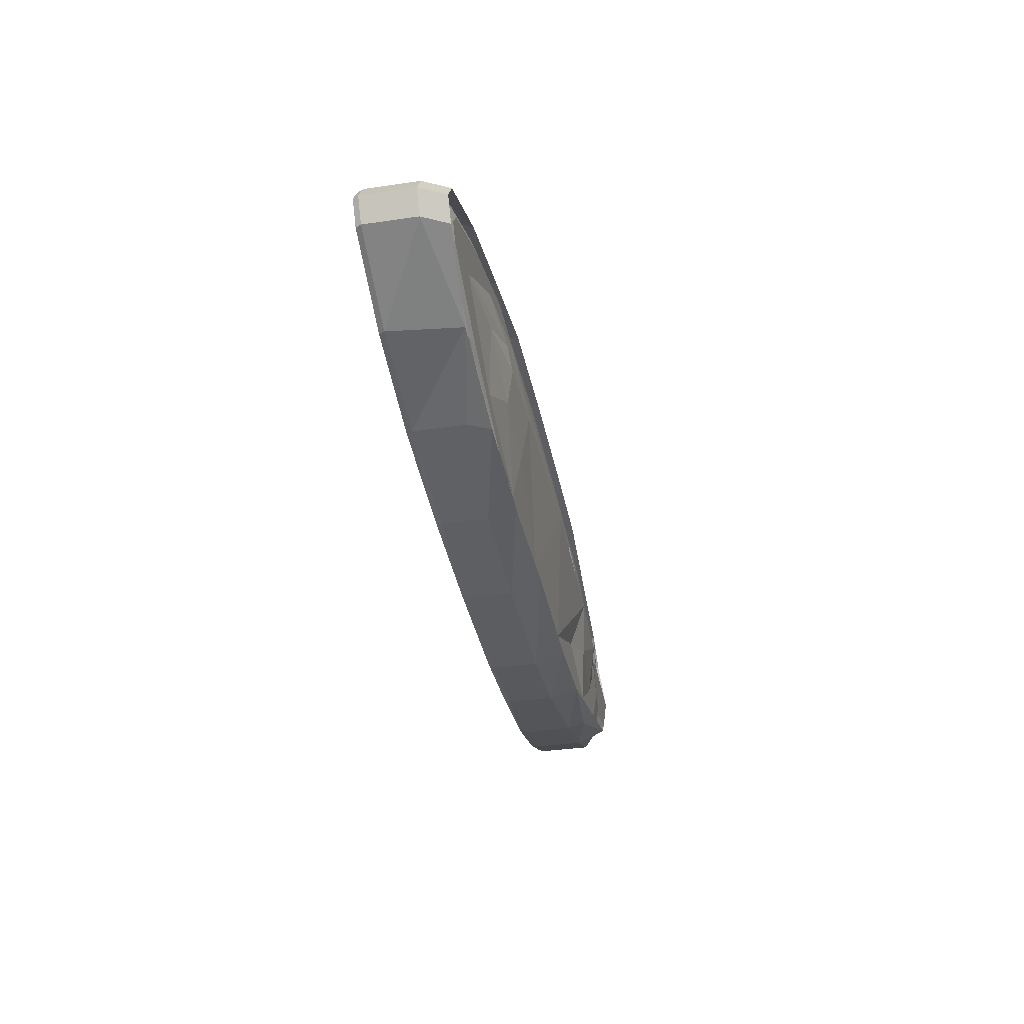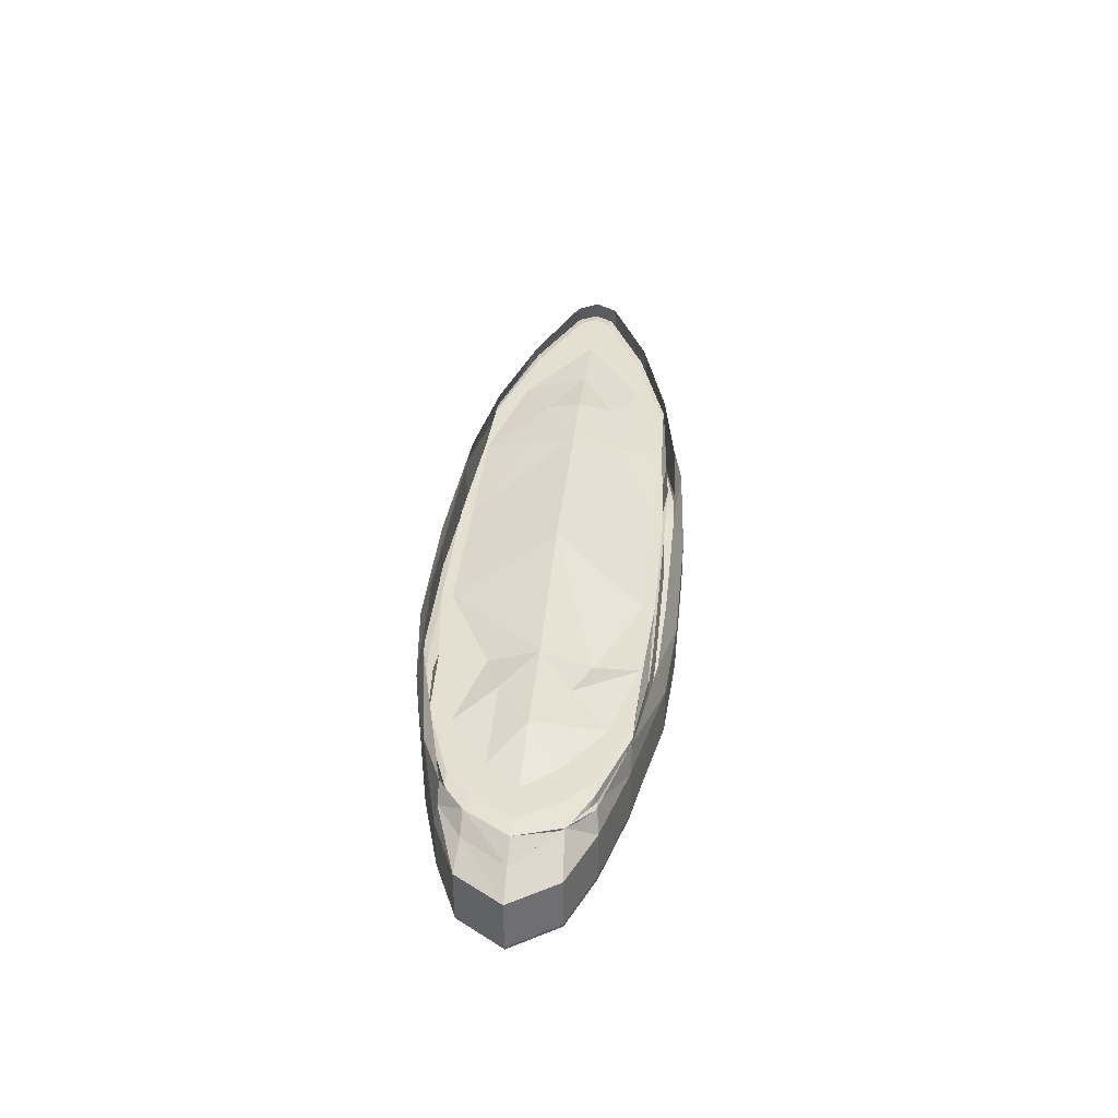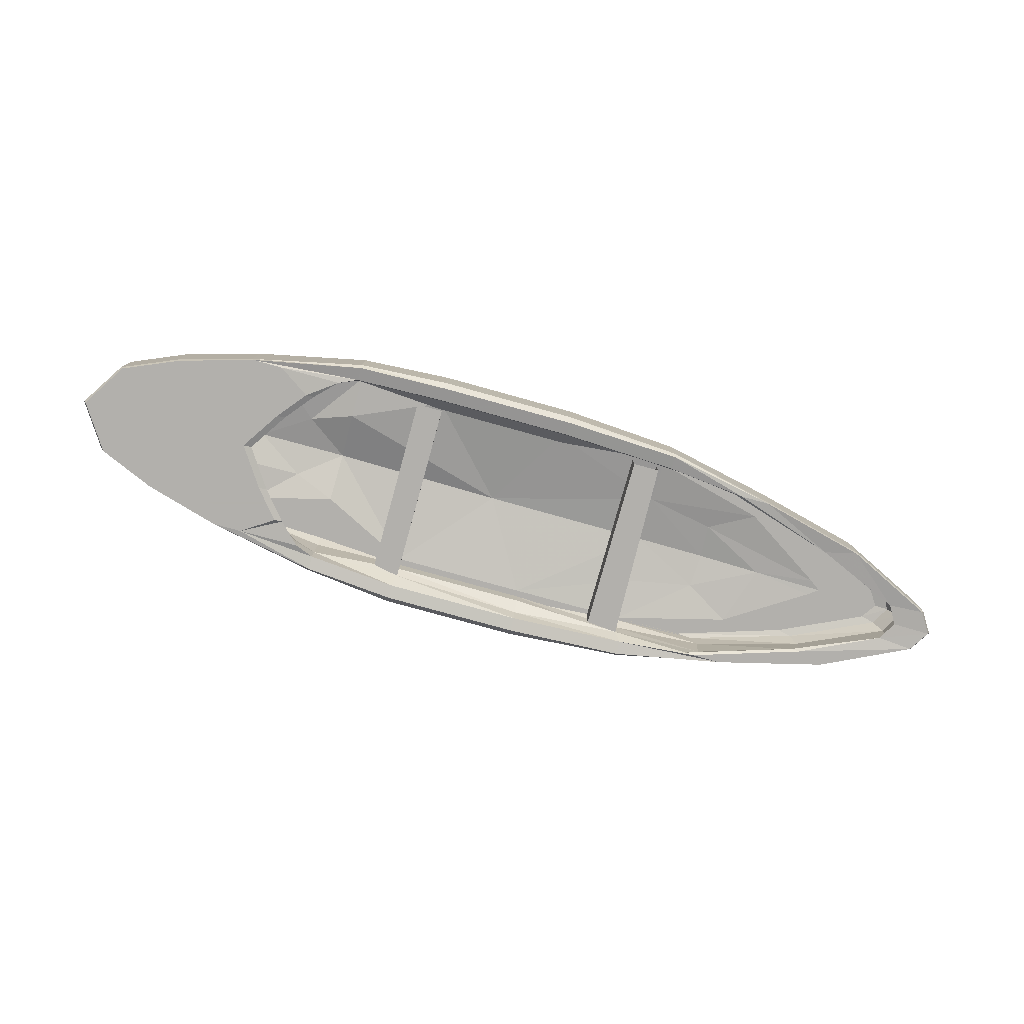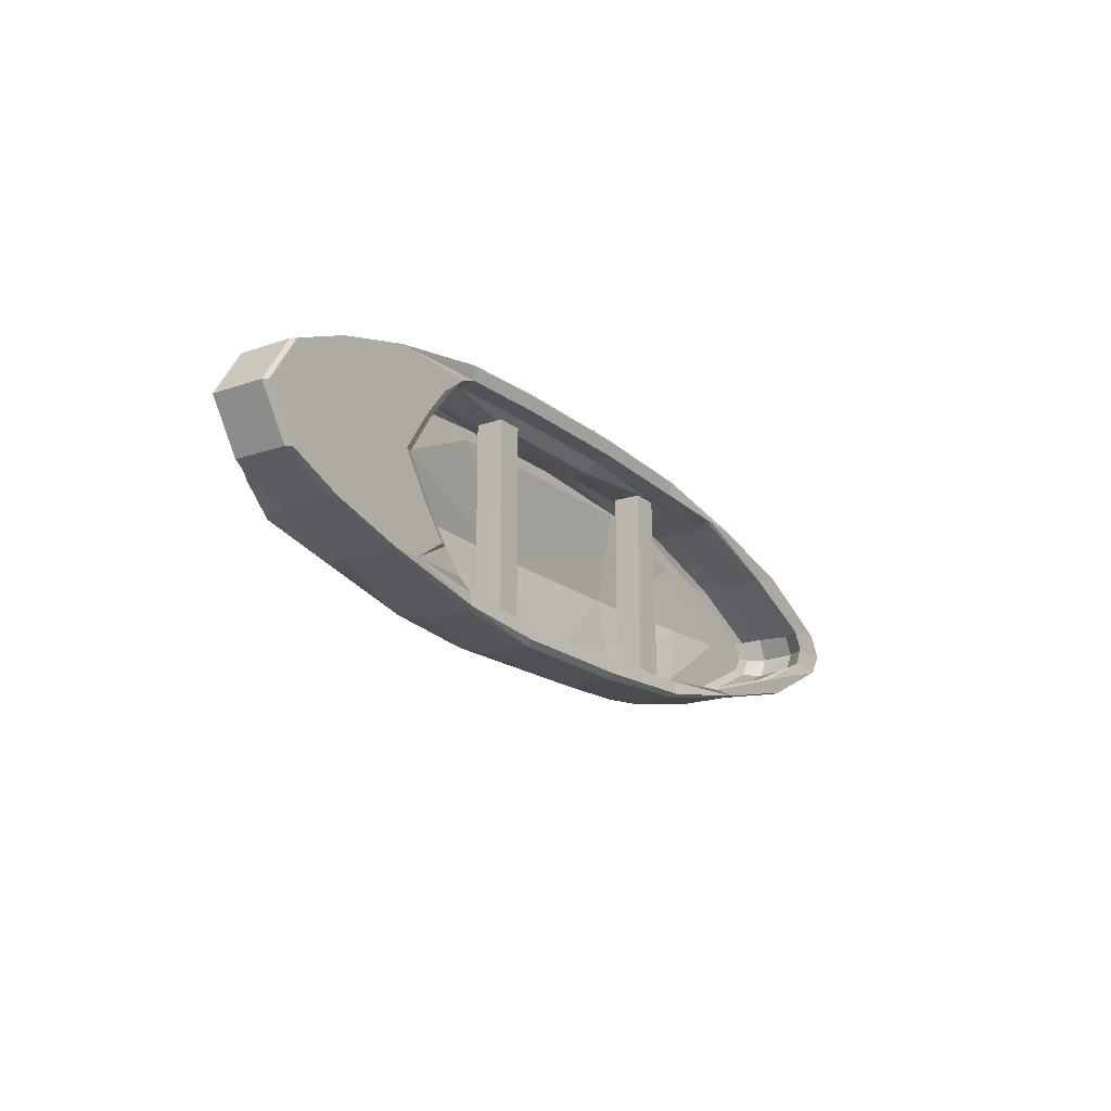
<metadata>
{"format":"obj","ext":"obj","renderer":"f3d","projection":"perspective","resolution":1024,"background":"white","views":[{"elev":-36.2,"azim":100.8,"up":"+Z"},{"elev":37.5,"azim":-84.2,"up":"+Y"},{"elev":-78.6,"azim":-15.5,"up":"+Y"},{"elev":-18.7,"azim":-56.3,"up":"+Z"}]}
</metadata>
<code>
v -0.5234 -0.1484 -0.3125
v -0.5234 -0.1328 -0.3203
v -0.2578 -0.1328 -0.3516
v -0.2578 -0.1484 -0.3359
v -0.5234 -0.1406 -0.2734
v -0.7578 -0.1562 -0.25
v -0.8438 -0.1562 -0.25
v -0.8516 -0.1406 -0.25
v -0.5234 0 -0.3203
v -0.2578 0 -0.3516
v 0.1406 0 -0.3516
v 0.1406 -0.1328 -0.3516
v 0.1406 -0.1484 -0.3359
v -0.2578 -0.1406 -0.2969
v -0.5234 -0.07812 -0.2734
v -0.5781 -0.1094 -0.25
v -0.5781 -0.1484 -0.25
v -0.6406 -0.1484 -0.1875
v -0.6641 -0.1562 -0.1875
v -1.062 -0.1562 -0.1875
v -1.07 -0.1406 -0.1875
v -0.8516 0.007812 -0.25
v -0.5234 0.08594 -0.2969
v -0.2578 0.08594 -0.3203
v 0.1406 0.08594 -0.3125
v 0.4844 0.07812 -0.3047
v 0.4844 0 -0.3281
v 0.4844 -0.1328 -0.3281
v 0.4844 -0.1484 -0.3203
v 0.1406 -0.1406 -0.2969
v -0.25 -0.09375 -0.2734
v -0.2578 -0.0625 -0.2578
v -0.5234 0.03125 -0.2734
v -0.7734 0.0625 -0.25
v -0.7891 0.007812 -0.25
v -0.5859 -0.08594 -0.25
v -0.6875 -0.08594 -0.1953
v -0.6797 -0.1094 -0.1953
v -0.75 -0.1094 -0.1016
v -0.7109 -0.1484 -0.1016
v -0.7344 -0.1562 -0.1016
v -1.227 -0.1562 -0.1172
v -1.234 -0.1406 -0.1172
v -1.07 0.007812 -0.1875
v -0.8281 0.0625 -0.25
v -1.016 0.1016 -0.1797
v -1.055 0.05469 -0.1797
v -1.102 0.09375 -0.1094
v -1.156 0.05469 -0.1094
v -1.242 0.05469 0.01562
v -1.18 0.09375 0.01562
v -1.125 0.07031 0.1406
v -1.125 0.07812 0.1406
v -1.047 0.07031 0.2109
v -1.031 0.07812 0.2109
v -1.234 0.007812 0.1484
v -1.07 0.007812 0.2188
v -0.8516 0.007812 0.2812
v -0.8125 0.07812 0.2812
v -0.2578 -0.007812 -0.2578
v -0.5234 0.07031 -0.2578
v -0.7266 0.07031 -0.25
v -0.9531 0.07031 -0.1719
v -0.9922 0.0625 -0.1719
v -1.008 0.007812 -0.1797
v -1.172 0.007812 -0.1094
v -0.7656 -0.08594 -0.1094
v -0.8438 -0.08594 0.01562
v -0.8281 -0.1094 0.01562
v -0.7891 -0.1484 0.01562
v -0.8125 -0.1562 0.01562
v -1.312 -0.1562 0.01562
v -1.32 -0.1406 0.01562
v -1.234 0.007812 -0.1172
v -0.2578 0.07031 -0.2891
v -0.5234 0.07031 -0.25
v -0.7656 0.07031 -0.1875
v -0.9141 0.07031 -0.07812
v -1.023 0.07031 -0.1016
v -1.117 0.0625 -0.1094
v -1.195 0.0625 0.01562
v -1.25 0.007812 0.01562
v -1.172 0.007812 0.1406
v -0.7656 -0.08594 0.1406
v -0.75 -0.1094 0.1328
v -0.7109 -0.1484 0.1328
v -0.7344 -0.1562 0.1328
v -1.227 -0.1562 0.1484
v -1.234 -0.1406 0.1484
v -1.32 0.007812 0.01562
v -0.2578 0.07031 -0.2578
v -0.5234 0.07031 -0.125
v -0.6484 0.09375 -0.07812
v -0.7891 0.1094 0.01562
v -0.9922 0.07031 0.01562
v -1.102 0.07031 0.01562
v -1.023 0.07031 0.1328
v -1.117 0.0625 0.1406
v -0.9922 0.0625 0.2031
v -1.008 0.007812 0.2109
v -0.6875 -0.08594 0.2266
v -0.6797 -0.1094 0.2266
v -0.6406 -0.1484 0.2188
v -0.6641 -0.1562 0.2188
v -1.062 -0.1562 0.2188
v -1.07 -0.1406 0.2188
v 0.1406 -0.09375 -0.2891
v 0.1406 -0.0625 -0.2578
v 0.1406 -0.007812 -0.2578
v 0.1406 0.07031 -0.2891
v 0.1406 0.07031 -0.2578
v -0.01562 0.125 0.007812
v -0.5234 0.1172 0.01562
v -0.6484 0.09375 0.1094
v -0.7656 0.07031 0.2188
v -0.9141 0.07031 0.1094
v -0.9531 0.07031 0.2031
v -0.7266 0.07031 0.2812
v -0.7734 0.0625 0.2812
v -0.7891 0.007812 0.2812
v -0.5859 -0.08594 0.2812
v -0.5781 -0.1094 0.2812
v -0.5781 -0.1484 0.2812
v -0.7578 -0.1562 0.2812
v -0.8438 -0.1562 0.2812
v -0.8516 -0.1406 0.2812
v 0.4844 -0.1406 -0.2812
v 0.4688 -0.09375 -0.2656
v 0.4844 -0.0625 -0.2891
v 0.4844 0.03125 -0.2812
v 0.4844 0.07031 -0.2656
v 0.4844 0.07031 -0.2578
v 0.4844 0.09375 -0.1328
v 0.4844 0.1172 0.007812
v 0.4844 0.09375 0.1484
v 0.1406 0.07031 0.2734
v -0.2578 0.07031 0.2734
v -0.5234 0.07031 0.1562
v -0.5234 0.07031 0.2812
v -0.5234 0.07031 0.2891
v -0.5234 0.03125 0.3047
v -0.5234 -0.0625 0.3125
v -0.5234 -0.09375 0.2969
v -0.5234 -0.1406 0.3047
v -0.5234 -0.1484 0.3438
v -0.5234 -0.1328 0.3516
v -0.2578 -0.1484 0.3516
v -0.2578 -0.1328 0.3672
v -0.2578 -0.1406 0.3125
v 0.1406 -0.1406 0.3125
v 0.1406 -0.1484 0.3516
v 0.1406 -0.1328 0.3672
v -0.2578 0 0.3672
v -0.5234 0 0.3516
v -0.5234 0.08594 0.3281
v -0.2578 0.08594 0.3359
v 0.1406 0 0.3672
v 0.1406 0.08594 0.3359
v 0.4844 0 0.3438
v 0.4844 0.08594 0.3203
v 0.8125 0.007812 0.2734
v 0.7734 0.07812 0.2734
v 1.125 0.007812 0.1953
v 1.086 0.07812 0.1875
v 1.383 0.007812 0.07031
v 1.344 0.07812 0.07031
v 1.422 0.007812 0.007812
v 1.383 0.07812 0.007812
v 1.383 0.007812 -0.05469
v 1.344 0.07812 -0.05469
v 1.094 0.0625 -0.1719
v 1.125 -0.1406 -0.1797
v 0.8125 -0.1406 -0.2578
v 0.8125 0.007812 -0.2578
v 0.7812 0.07031 -0.2578
v -0.2578 -0.09375 0.3047
v 0.1406 -0.09375 0.3047
v 0.4844 -0.09375 0.2891
v 0.4844 -0.1406 0.2969
v 0.4844 -0.1484 0.3359
v 0.4844 -0.1328 0.3438
v -0.2578 -0.0625 0.2734
v 0.1406 -0.0625 0.2734
v 0.4844 -0.0625 0.3047
v 0.7422 -0.09375 0.2734
v 0.6953 -0.1484 0.2734
v 0.7188 -0.1562 0.2734
v 0.8047 -0.1562 0.2734
v 0.8125 -0.1406 0.2734
v -0.2578 -0.007812 0.2734
v 0.1406 -0.007812 0.2734
v 0.4844 0.03125 0.2969
v 0.75 0.007812 0.2734
v 1.062 0.007812 0.1875
v 1.055 -0.09375 0.1797
v 1.023 -0.1484 0.1719
v 1.117 -0.1562 0.1953
v 1.125 -0.1406 0.1953
v -0.2578 0.07031 0.3047
v 0.1406 0.07031 0.3047
v 0.4844 0.07031 0.2812
v 0.7344 0.0625 0.2734
v 1.047 0.0625 0.1797
v 1.297 0.0625 0.0625
v 1.32 0.007812 0.07031
v 1.312 -0.09375 0.0625
v 1.273 -0.1484 0.0625
v 1.375 -0.1562 0.07031
v 1.383 -0.1406 0.07031
v 0.4844 0.07031 0.2734
v 0.6875 0.07031 0.2734
v 1.008 0.07031 0.1719
v 1.258 0.07031 0.05469
v 1.289 0.07031 0.007812
v 1.328 0.0625 0.007812
v 1.352 0.007812 0.007812
v 1.344 -0.09375 0.007812
v 1.305 -0.1484 0.007812
v 1.414 -0.1562 0.007812
v 1.422 -0.1406 0.007812
v 0.8203 0.07031 0.1875
v 1.062 0.07031 0.03125
v 1.094 0.07031 0.007812
v 1.062 0.07031 -0.01562
v 1.258 0.07031 -0.03906
v 1.297 0.0625 -0.04688
v 1.32 0.007812 -0.05469
v 1.312 -0.09375 -0.04688
v 1.273 -0.1484 -0.04688
v 1.375 -0.1562 -0.05469
v 1.383 -0.1406 -0.05469
v 0.4531 -0.09375 0.2734
v 0.375 -0.09375 0.2734
v 0.375 -0.09375 -0.2578
v 0.4531 -0.01562 -0.2578
v 0.4531 -0.01562 0.2734
v 0.375 -0.01562 0.2734
v 0.375 -0.01562 -0.2578
v -0.25 -0.09375 0.2734
v -0.3281 -0.09375 0.2734
v -0.3281 -0.09375 -0.2578
v -0.25 -0.01562 -0.2578
v -0.25 -0.01562 0.2734
v -0.3281 -0.01562 0.2734
v -0.3281 -0.01562 -0.2578
v 0.8047 -0.1562 -0.2578
v 1.117 -0.1562 -0.1797
v 0.7188 -0.1562 -0.2578
v 0.6953 -0.1484 -0.2578
v 1.039 -0.1562 -0.1562
v 1.016 -0.1484 -0.1562
v 0.7422 -0.09375 -0.2578
v 1.055 -0.09375 -0.1641
v 0.75 0.007812 -0.2578
v 1.062 0.007812 -0.1719
v 0.7344 0.0625 -0.2578
v 1.047 0.0625 -0.1641
v 0.6875 0.07031 -0.2578
v 1.008 0.07031 -0.1562
v 0.8203 0.07031 -0.1719
v 0.6875 0.09375 -0.09375
v 0.6953 0.1094 0.007812
v 0.6875 0.09375 0.1094
v 0.8828 0.08594 0.007812
f 1 2 3
f 1 3 4
f 1 7 2
f 2 7 8
f 3 12 4
f 4 12 13
f 5 14 15
f 5 15 16
f 5 16 17
f 7 20 8
f 8 20 21
f 12 28 13
f 13 28 29
f 14 30 31
f 14 31 15
f 15 31 32
f 15 32 33
f 15 33 34
f 15 34 35
f 15 35 36
f 15 36 16
f 16 36 37
f 16 37 38
f 16 38 17
f 17 38 18
f 18 38 39
f 18 39 40
f 20 42 21
f 21 42 43
f 46 45 47
f 46 47 48
f 48 47 49
f 48 49 50
f 48 50 51
f 51 50 52
f 51 52 53
f 53 52 54
f 53 54 55
f 55 54 59
f 32 60 33
f 33 60 61
f 33 61 62
f 33 62 34
f 34 62 63
f 34 63 64
f 34 64 35
f 35 64 65
f 35 65 36
f 36 65 37
f 37 65 66
f 37 66 67
f 37 67 38
f 38 67 39
f 39 67 68
f 39 68 69
f 39 69 40
f 40 69 70
f 42 72 43
f 43 72 73
f 60 75 61
f 61 75 76
f 61 76 62
f 62 76 77
f 62 77 63
f 63 77 78
f 63 78 79
f 63 79 64
f 64 79 80
f 64 80 65
f 65 80 66
f 66 80 81
f 66 81 82
f 66 82 67
f 67 82 68
f 68 82 83
f 68 83 84
f 68 84 69
f 69 84 85
f 69 85 70
f 70 85 86
f 72 88 73
f 73 88 89
f 75 91 76
f 76 91 92
f 76 92 77
f 77 92 93
f 77 93 78
f 78 93 94
f 78 94 95
f 78 95 79
f 79 95 96
f 79 96 80
f 80 96 81
f 81 96 97
f 81 97 98
f 81 98 82
f 82 98 83
f 83 98 99
f 83 99 100
f 83 100 84
f 84 100 101
f 84 101 85
f 85 101 102
f 85 102 86
f 86 102 103
f 88 105 89
f 89 105 106
f 31 30 107
f 31 107 32
f 32 107 108
f 32 108 60
f 60 108 109
f 60 109 75
f 75 109 110
f 75 110 91
f 91 110 111
f 91 111 112
f 91 112 113
f 91 113 92
f 92 113 93
f 93 113 94
f 94 113 114
f 94 114 115
f 94 115 116
f 94 116 95
f 95 116 96
f 96 116 97
f 97 116 115
f 97 115 117
f 97 117 98
f 98 117 99
f 99 117 118
f 99 118 119
f 99 119 100
f 100 119 120
f 100 120 101
f 101 120 121
f 101 121 102
f 102 121 122
f 102 122 103
f 103 122 123
f 105 125 106
f 106 125 126
f 30 127 107
f 107 127 128
f 107 128 108
f 108 128 129
f 108 129 109
f 109 129 130
f 109 130 110
f 110 130 131
f 110 131 111
f 111 131 132
f 111 132 133
f 111 133 134
f 111 134 112
f 112 134 135
f 112 135 136
f 112 136 137
f 112 137 138
f 112 138 113
f 113 138 114
f 114 138 139
f 114 139 115
f 115 139 117
f 117 139 118
f 118 139 140
f 118 140 119
f 119 140 141
f 119 141 120
f 120 141 142
f 120 142 121
f 121 142 122
f 122 142 143
f 122 143 123
f 123 143 144
f 125 145 126
f 126 145 146
f 147 148 146
f 147 146 145
f 147 151 148
f 148 151 152
f 149 144 176
f 149 176 177
f 149 177 150
f 150 177 178
f 150 178 179
f 151 180 152
f 152 180 181
f 144 143 176
f 176 143 182
f 176 182 183
f 176 183 177
f 177 183 184
f 177 184 178
f 178 184 185
f 178 185 179
f 179 185 186
f 180 188 181
f 181 188 189
f 143 142 182
f 182 142 190
f 182 190 191
f 182 191 183
f 183 191 192
f 183 192 184
f 184 192 193
f 184 193 185
f 185 193 194
f 185 194 195
f 185 195 186
f 186 195 196
f 188 197 189
f 189 197 198
f 142 141 190
f 190 141 199
f 190 199 200
f 190 200 191
f 191 200 201
f 191 201 192
f 192 201 202
f 192 202 193
f 193 202 203
f 193 203 194
f 194 203 204
f 194 204 205
f 194 205 195
f 195 205 206
f 195 206 196
f 196 206 207
f 197 208 198
f 198 208 209
f 141 140 199
f 199 140 137
f 199 137 136
f 199 136 200
f 200 136 210
f 200 210 201
f 201 210 211
f 201 211 202
f 202 211 212
f 202 212 203
f 203 212 213
f 203 213 204
f 204 213 214
f 204 214 215
f 204 215 205
f 205 215 216
f 205 216 206
f 206 216 217
f 206 217 207
f 207 217 218
f 208 219 209
f 209 219 220
f 140 139 137
f 137 139 138
f 135 210 136
f 210 135 221
f 210 221 211
f 211 221 212
f 212 221 222
f 212 222 213
f 213 222 223
f 213 223 214
f 214 223 224
f 214 224 225
f 214 225 215
f 215 225 226
f 215 226 216
f 216 226 227
f 216 227 217
f 217 227 228
f 217 228 218
f 218 228 229
f 219 230 220
f 220 230 231
f 232 233 234
f 232 234 128
f 239 240 241
f 239 241 31
f 246 173 172
f 246 172 247
f 246 29 173
f 173 29 28
f 249 251 252
f 249 252 128
f 249 128 127
f 251 229 253
f 251 253 252
f 252 253 254
f 252 254 130
f 252 130 129
f 252 129 128
f 254 253 255
f 254 255 256
f 254 256 131
f 254 131 130
f 256 255 257
f 256 257 258
f 256 258 132
f 256 132 131
f 258 257 259
f 258 259 132
f 132 259 260
f 132 260 261
f 132 261 133
f 133 261 134
f 134 261 262
f 134 262 135
f 135 262 263
f 135 263 221
f 221 263 222
f 222 263 264
f 222 264 223
f 223 264 224
f 224 264 260
f 224 260 225
f 225 260 259
f 225 259 226
f 226 259 257
f 226 257 227
f 227 257 255
f 227 255 228
f 228 255 253
f 228 253 229
f 247 172 231
f 247 231 230
f 260 264 261
f 261 264 262
f 262 264 263
f 1 4 5
f 1 5 6
f 1 6 7
f 4 13 14
f 4 14 5
f 5 17 6
f 6 17 18
f 6 18 19
f 6 19 7
f 7 19 20
f 13 29 30
f 13 30 14
f 18 40 19
f 19 40 41
f 19 41 20
f 20 41 42
f 40 70 41
f 41 70 71
f 41 71 42
f 42 71 72
f 70 86 71
f 71 86 87
f 71 87 72
f 72 87 88
f 86 103 87
f 87 103 104
f 87 104 88
f 88 104 105
f 103 123 104
f 104 123 124
f 104 124 105
f 105 124 125
f 30 29 127
f 123 144 124
f 124 144 125
f 125 144 145
f 147 145 149
f 147 149 150
f 147 150 151
f 149 145 144
f 150 179 151
f 151 179 180
f 179 186 187
f 179 187 180
f 180 187 188
f 186 196 187
f 187 196 188
f 188 196 197
f 196 207 197
f 197 207 208
f 207 218 208
f 208 218 219
f 218 229 219
f 219 229 230
f 232 128 235
f 232 235 236
f 234 233 237
f 234 237 238
f 239 31 242
f 239 242 243
f 241 240 244
f 241 244 245
f 246 247 248
f 246 248 127
f 246 127 29
f 249 248 250
f 249 250 251
f 249 127 248
f 248 247 250
f 250 247 230
f 250 230 229
f 250 229 251
f 2 8 9
f 2 9 10
f 2 10 3
f 3 10 11
f 3 11 12
f 8 21 22
f 8 22 9
f 9 22 23
f 9 23 24
f 9 24 10
f 10 24 25
f 10 25 11
f 11 25 26
f 11 26 27
f 11 27 12
f 12 27 28
f 21 43 44
f 21 44 22
f 22 44 45
f 22 45 23
f 23 45 46
f 53 55 52
f 53 52 50
f 53 50 56
f 53 56 57
f 53 57 55
f 55 57 58
f 55 58 59
f 55 59 54
f 43 73 74
f 43 74 44
f 44 74 47
f 44 47 45
f 73 89 90
f 73 90 74
f 74 90 49
f 74 49 47
f 89 106 56
f 89 56 90
f 90 56 50
f 90 50 49
f 106 126 57
f 106 57 56
f 126 146 58
f 126 58 57
f 148 152 153
f 148 153 154
f 148 154 146
f 146 154 58
f 58 154 59
f 59 154 155
f 155 154 153
f 155 153 156
f 156 153 157
f 156 157 158
f 158 157 159
f 158 159 160
f 160 159 161
f 160 161 162
f 162 161 163
f 162 163 164
f 164 163 165
f 164 165 166
f 166 165 167
f 166 167 168
f 168 167 169
f 168 169 170
f 170 169 171
f 171 169 172
f 171 172 173
f 171 173 174
f 171 174 175
f 175 174 27
f 175 27 26
f 152 181 157
f 152 157 153
f 181 189 159
f 181 159 157
f 189 198 161
f 189 161 159
f 198 209 163
f 198 163 161
f 209 220 165
f 209 165 163
f 220 231 167
f 220 167 165
f 173 28 174
f 174 28 27
f 172 169 231
f 231 169 167
f 55 54 52

</code>
